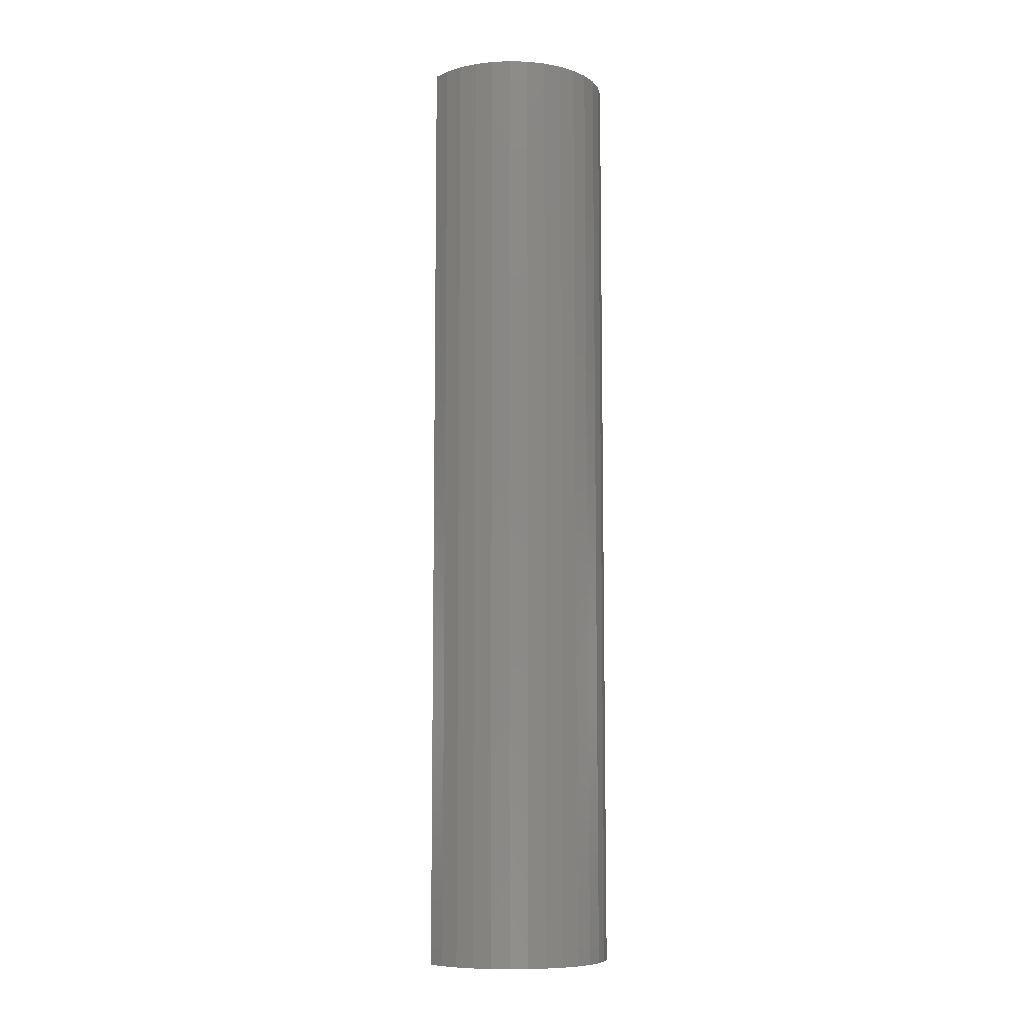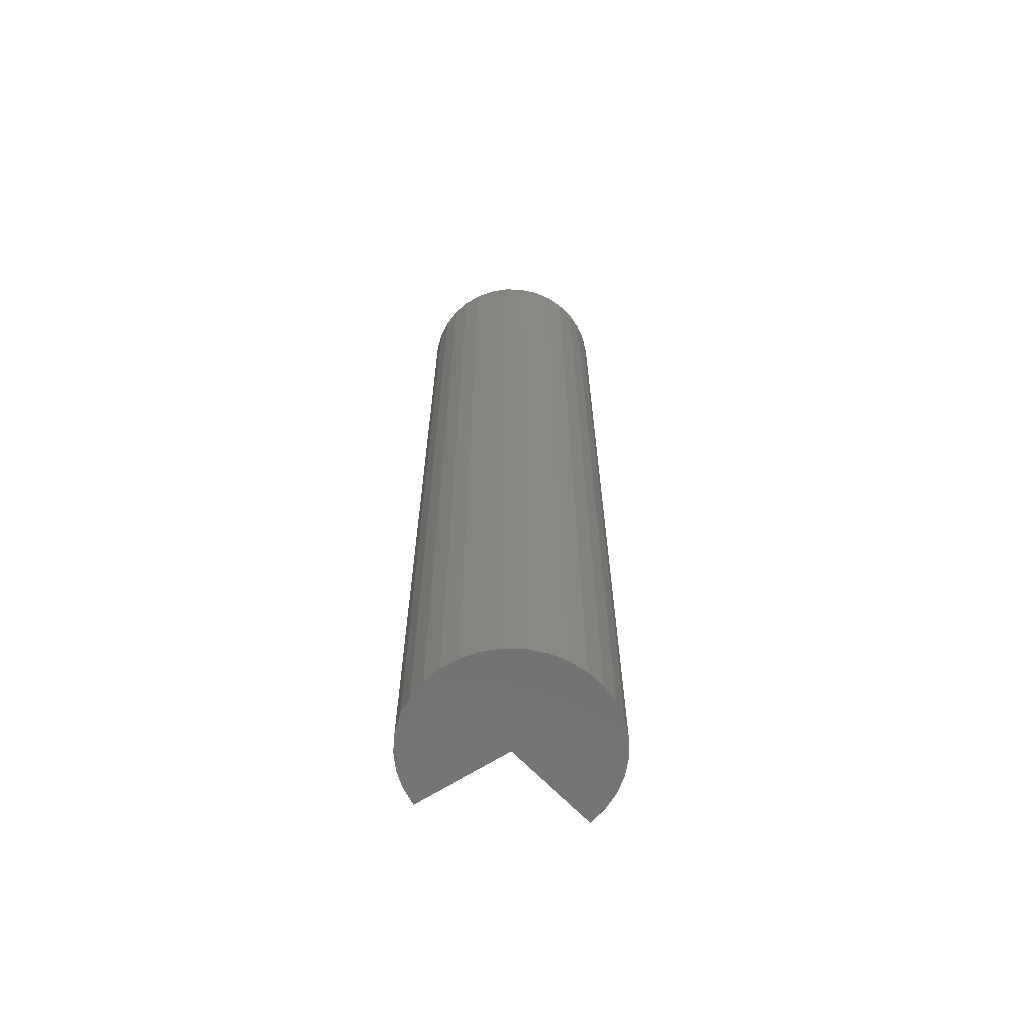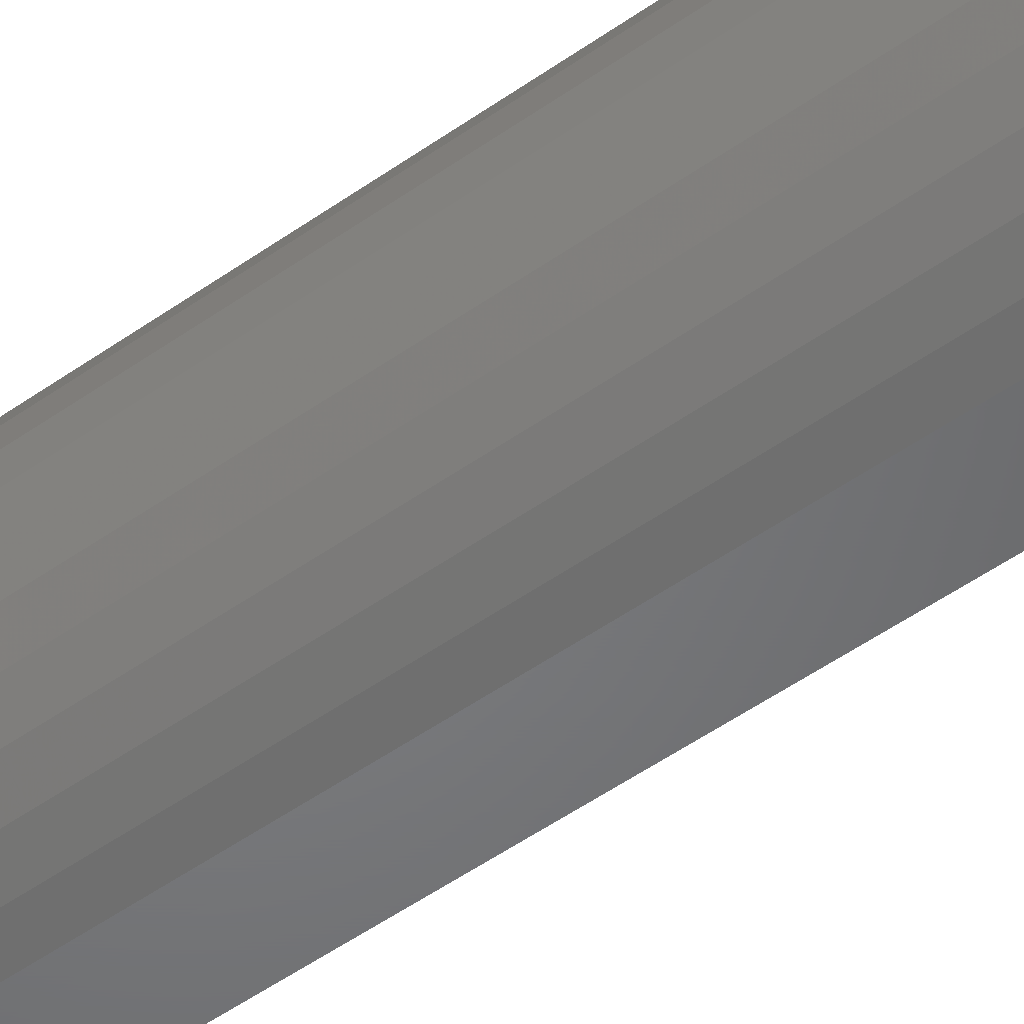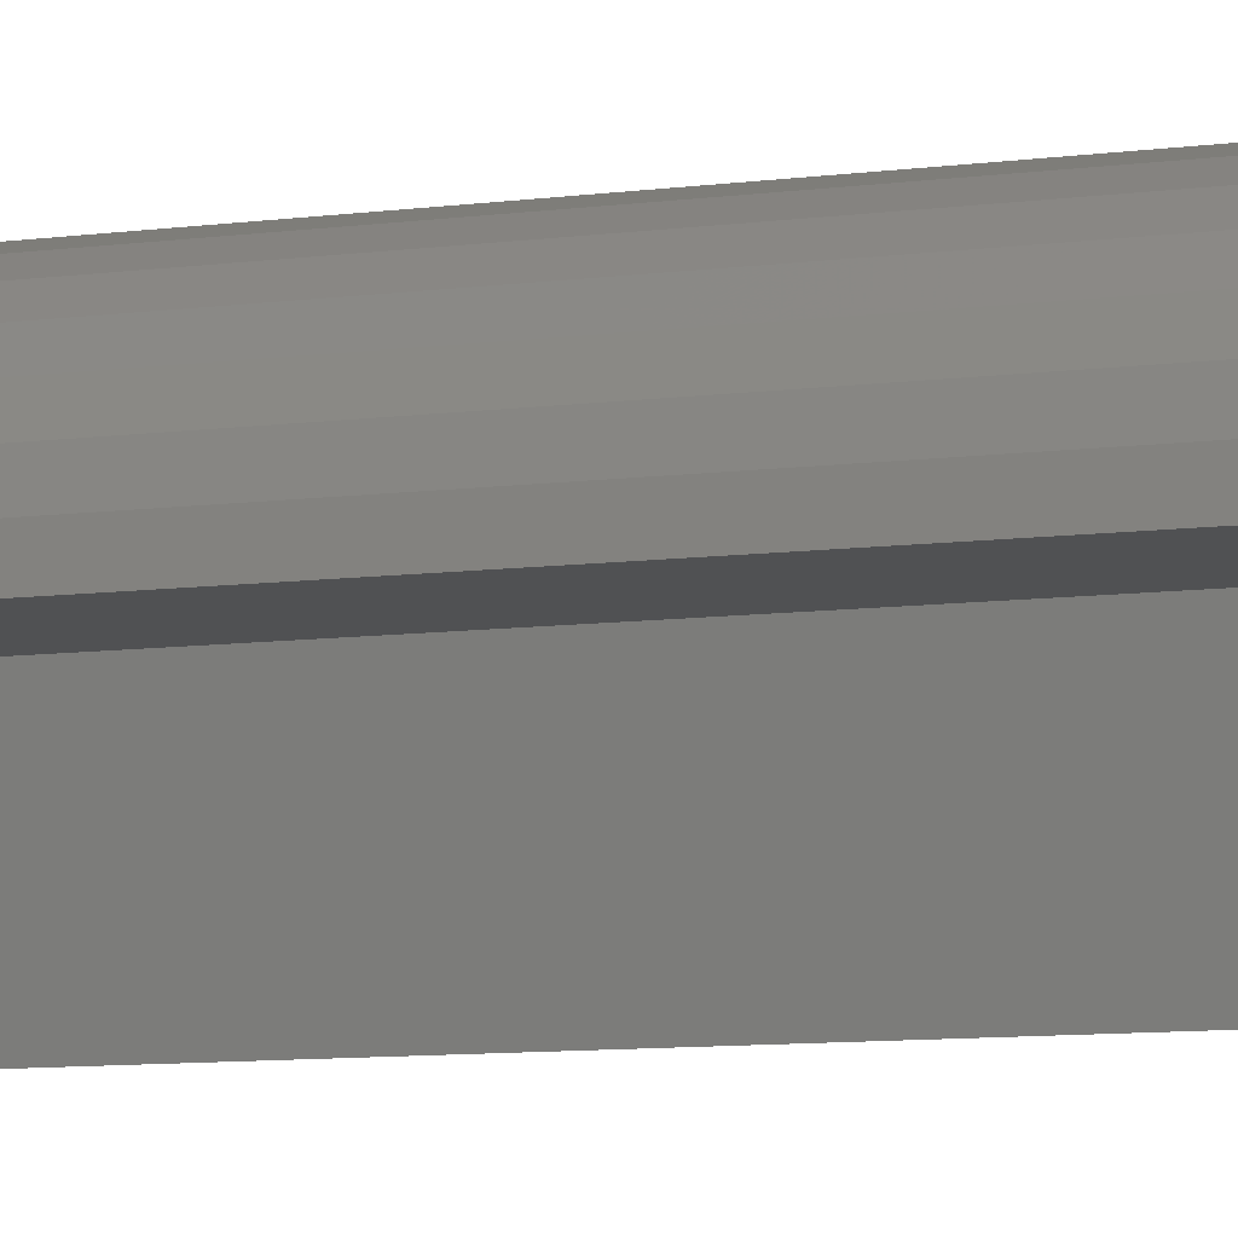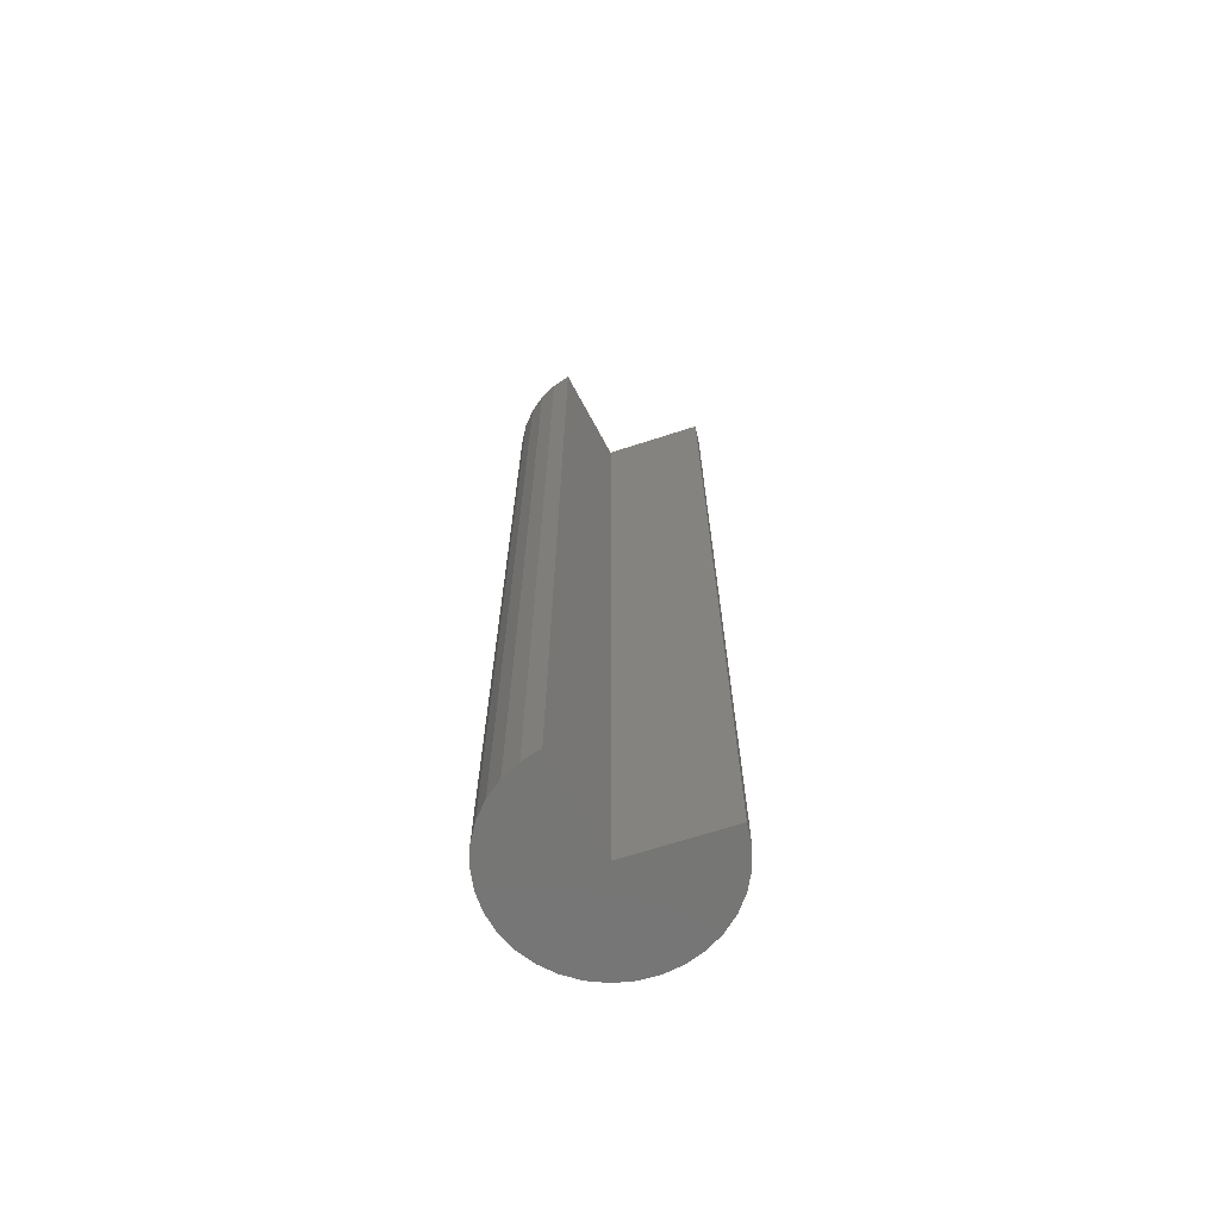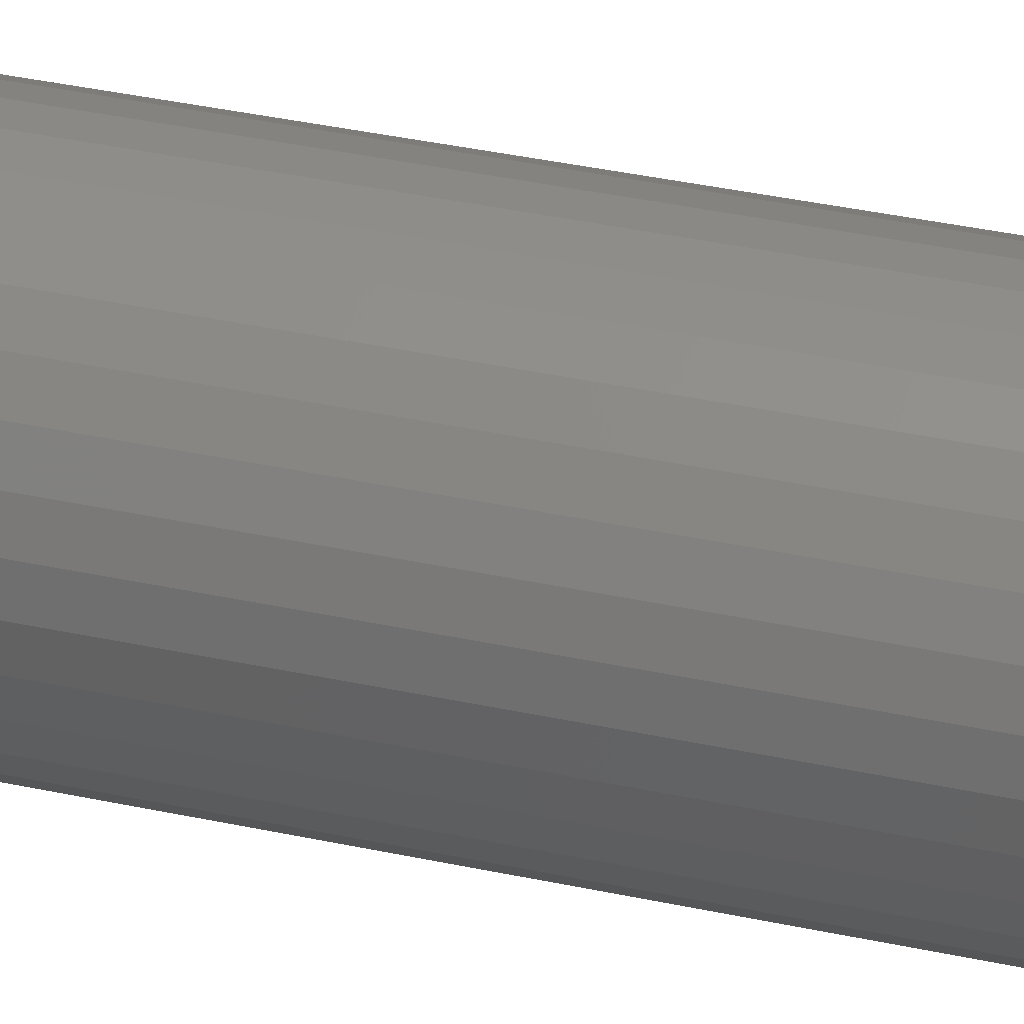
<metadata>
{"format":"stl","ext":"stl","renderer":"f3d","projection":"perspective","resolution":1024,"background":"white","views":[{"elev":-8.5,"azim":-114.6,"up":"+Y"},{"elev":-64.8,"azim":-46.9,"up":"+Y"},{"elev":-50.7,"azim":-52.1,"up":"+Z"},{"elev":-6.9,"azim":115.0,"up":"+Z"},{"elev":-68.1,"azim":118.2,"up":"+Y"},{"elev":37.1,"azim":-74.3,"up":"+Z"}]}
</metadata>
<code>
# stl→obj: 52 verts, 100 faces
v -0.07812 -0.75 0
v -0.1062 -0.75 -0.1554
v -0.07812 0.75 0
v -0.1062 0.75 -0.1554
v 0.07977 -0.75 0
v 0.07977 0.75 0
v -0.09849 0.75 0.1566
v -0.06873 0.75 0.1576
v -0.0393 0.75 0.153
v -0.1275 0.75 0.15
v -0.01125 0.75 0.143
v -0.2349 0.75 0.01876
v -0.2286 0.75 0.04787
v 0.06863 0.75 0.05825
v 0.07696 0.75 0.02965
v -0.2356 0.75 -0.01101
v -0.1349 0.75 -0.1473
v -0.1615 0.75 -0.1341
v -0.1852 0.75 -0.116
v -0.2051 0.75 -0.09385
v -0.2205 0.75 -0.06834
v -0.2308 0.75 -0.0404
v -0.1548 0.75 0.138
v 0.01442 0.75 0.1279
v -0.1794 0.75 0.1212
v 0.0368 0.75 0.1083
v -0.2003 0.75 0.09999
v 0.05509 0.75 0.08477
v -0.2169 0.75 0.07527
v -0.1349 -0.75 -0.1473
v -0.1615 -0.75 -0.1341
v -0.1852 -0.75 -0.116
v -0.2051 -0.75 -0.09385
v -0.2205 -0.75 -0.06834
v -0.2308 -0.75 -0.0404
v -0.2356 -0.75 -0.01101
v -0.2349 -0.75 0.01876
v -0.2286 -0.75 0.04787
v -0.2169 -0.75 0.07527
v -0.2003 -0.75 0.09999
v -0.1794 -0.75 0.1212
v -0.1548 -0.75 0.138
v -0.1275 -0.75 0.15
v -0.09849 -0.75 0.1566
v -0.06873 -0.75 0.1576
v -0.0393 -0.75 0.153
v -0.01125 -0.75 0.143
v 0.01442 -0.75 0.1279
v 0.0368 -0.75 0.1083
v 0.05509 -0.75 0.08477
v 0.06863 -0.75 0.05825
v 0.07696 -0.75 0.02965
f 1 2 3
f 3 2 4
f 1 3 5
f 5 3 6
f 7 8 9
f 9 10 7
f 10 9 11
f 12 13 14
f 12 14 15
f 12 15 6
f 12 6 3
f 12 3 16
f 3 4 17
f 3 17 18
f 3 18 19
f 3 19 20
f 3 20 21
f 3 21 22
f 3 22 16
f 10 11 23
f 23 11 24
f 23 24 25
f 25 24 26
f 25 26 27
f 27 26 28
f 27 28 29
f 29 28 14
f 29 14 13
f 4 2 17
f 17 2 30
f 17 30 18
f 18 30 31
f 18 31 19
f 19 31 32
f 19 32 20
f 20 32 33
f 20 33 21
f 21 33 34
f 21 34 22
f 22 34 35
f 22 35 16
f 16 35 36
f 16 36 12
f 12 36 37
f 12 37 13
f 13 37 38
f 13 38 29
f 29 38 39
f 29 39 27
f 27 39 40
f 27 40 25
f 25 40 41
f 25 41 23
f 23 41 42
f 23 42 10
f 10 42 43
f 10 43 7
f 7 43 44
f 7 44 8
f 8 44 45
f 8 45 9
f 9 45 46
f 9 46 11
f 11 46 47
f 11 47 24
f 24 47 48
f 24 48 26
f 26 48 49
f 26 49 28
f 28 49 50
f 28 50 14
f 14 50 51
f 14 51 15
f 15 51 52
f 15 52 6
f 6 52 5
f 46 45 44
f 44 43 46
f 47 46 43
f 37 36 1
f 37 1 5
f 37 5 52
f 37 52 51
f 37 51 38
f 1 36 35
f 1 35 34
f 1 34 33
f 1 33 32
f 1 32 31
f 1 31 30
f 1 30 2
f 38 51 39
f 39 51 50
f 39 50 40
f 40 50 49
f 40 49 41
f 41 49 48
f 41 48 42
f 42 48 47
f 42 47 43

</code>
